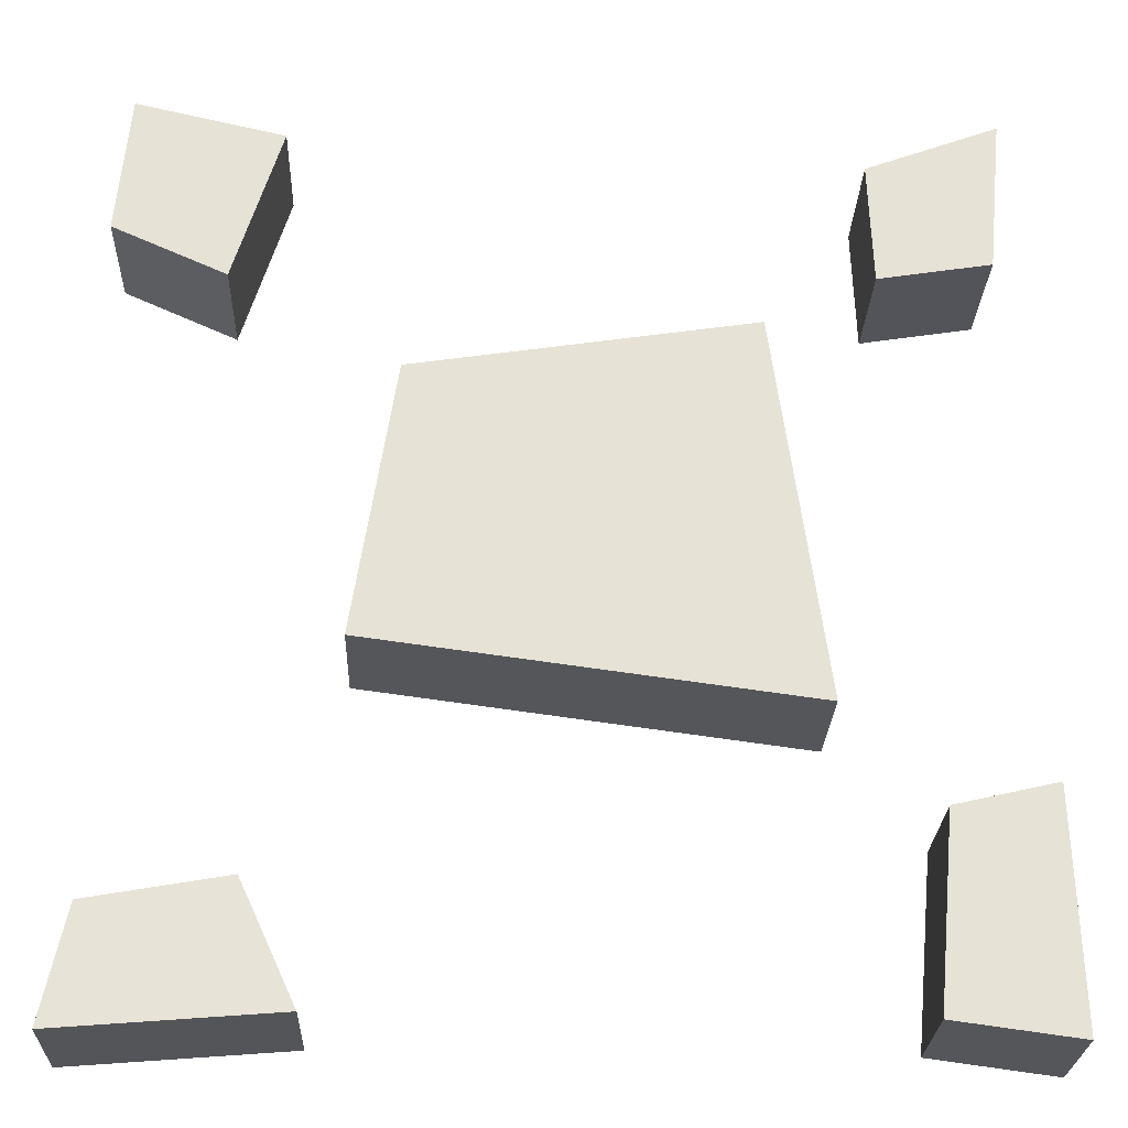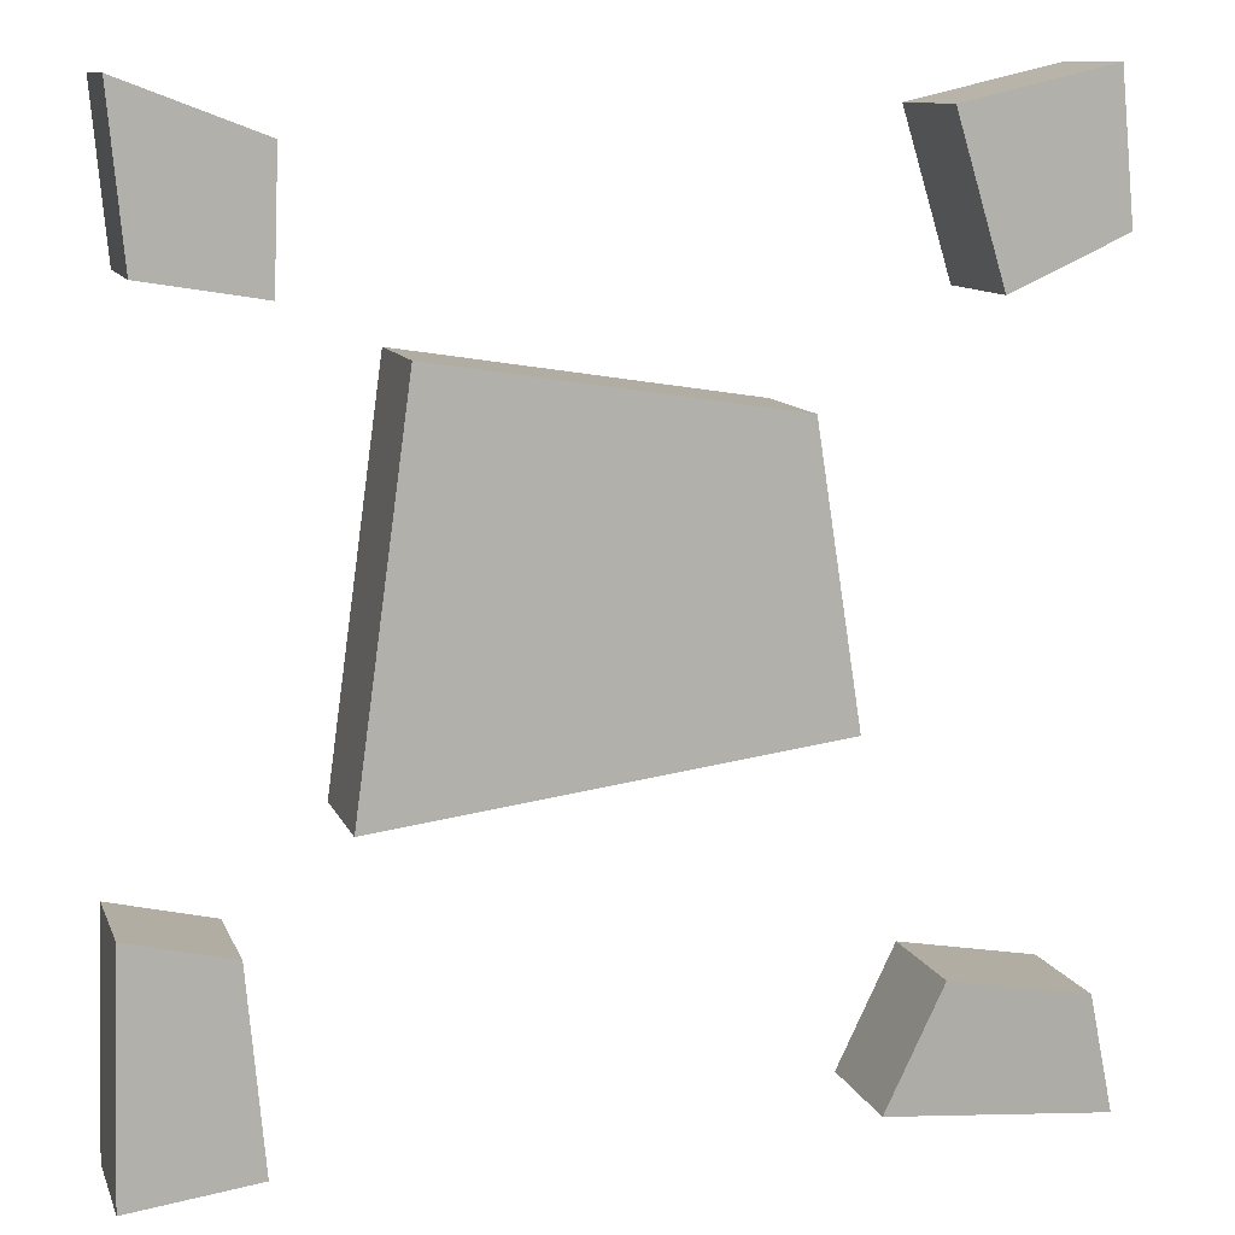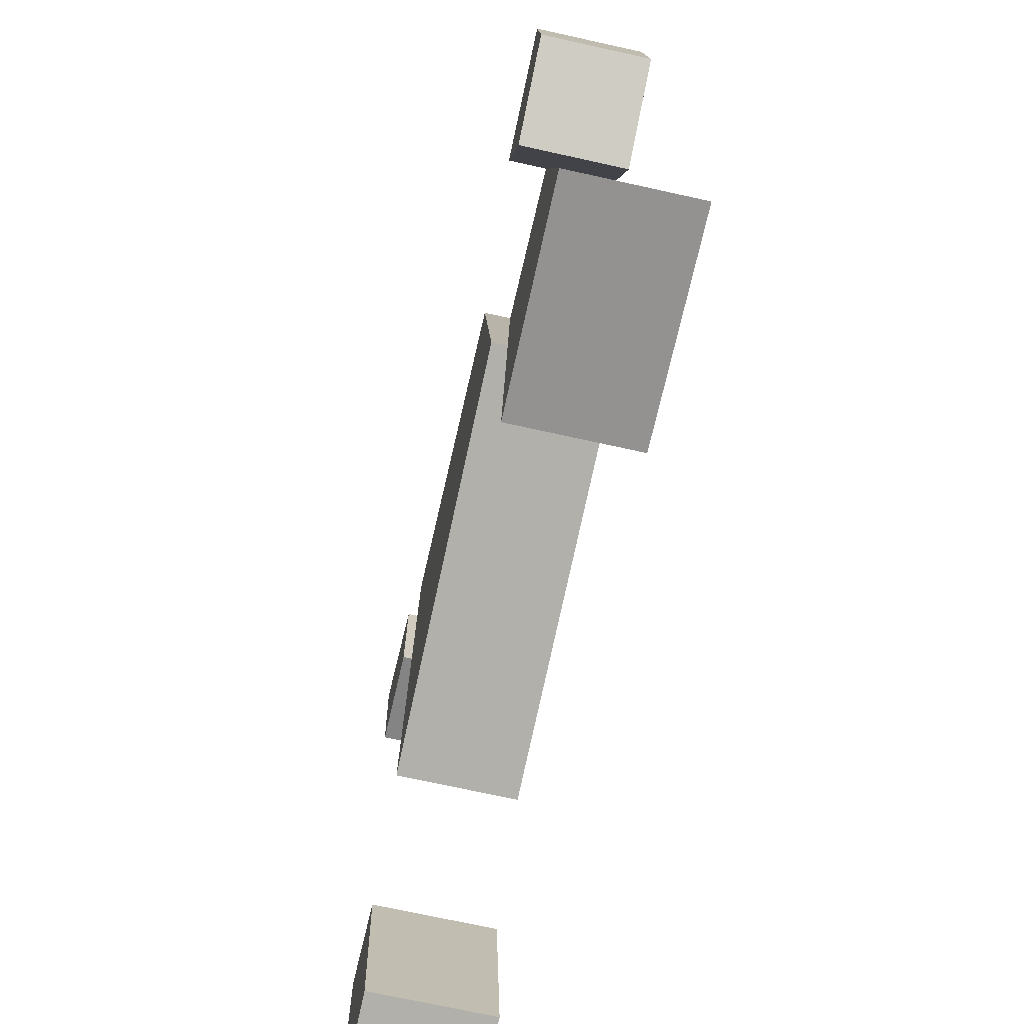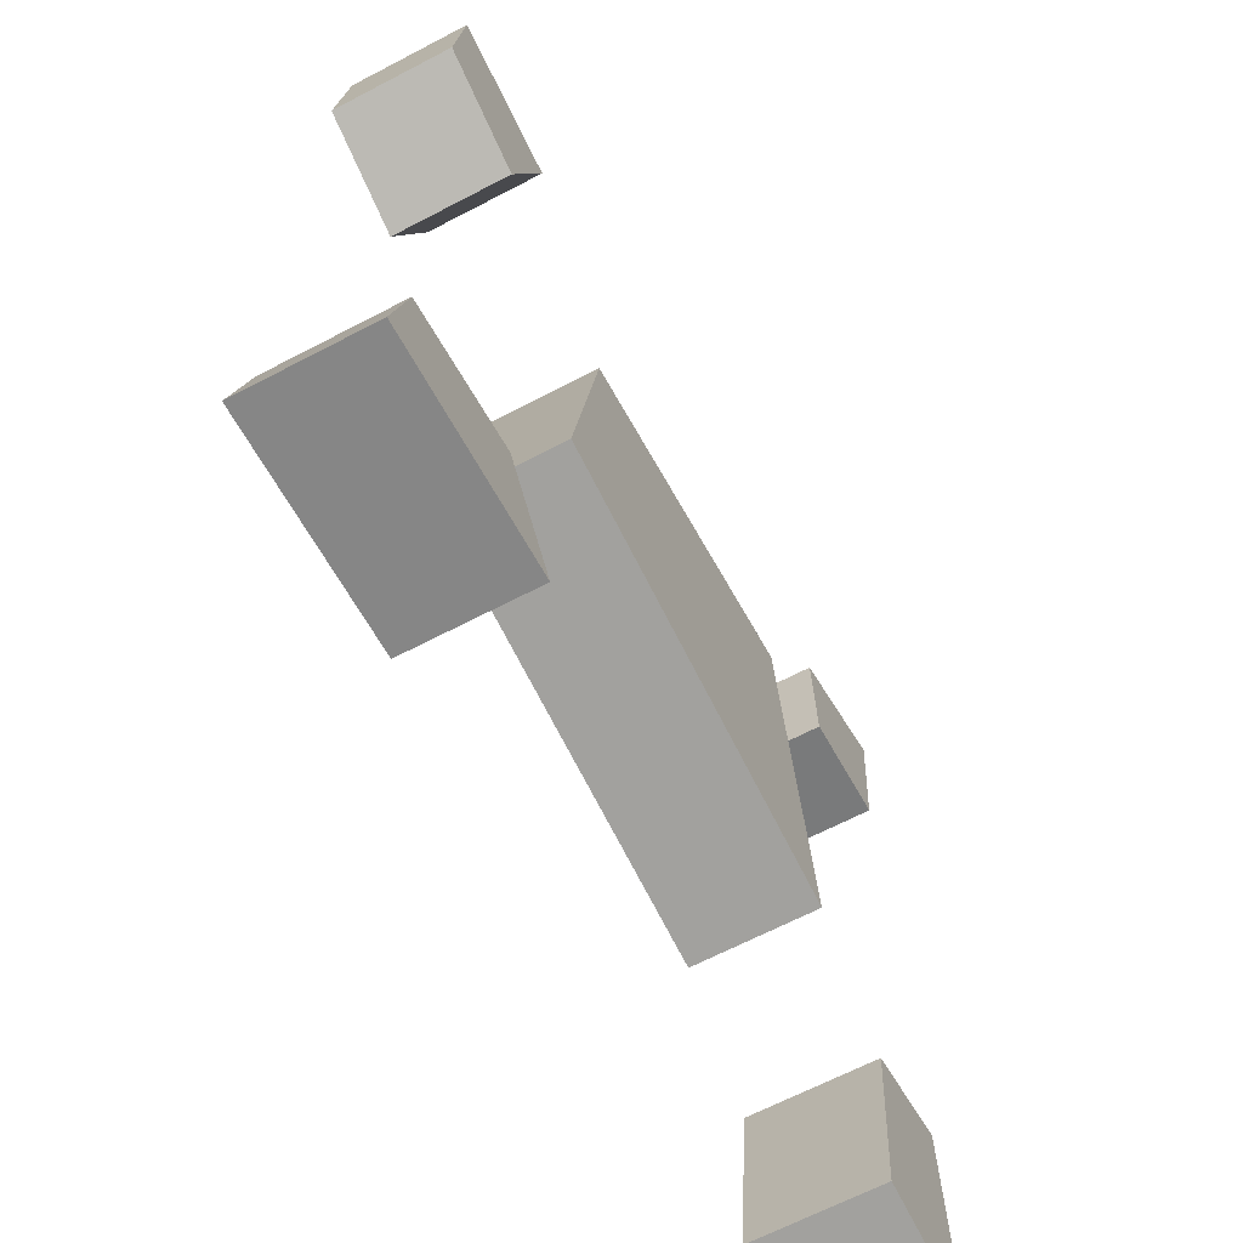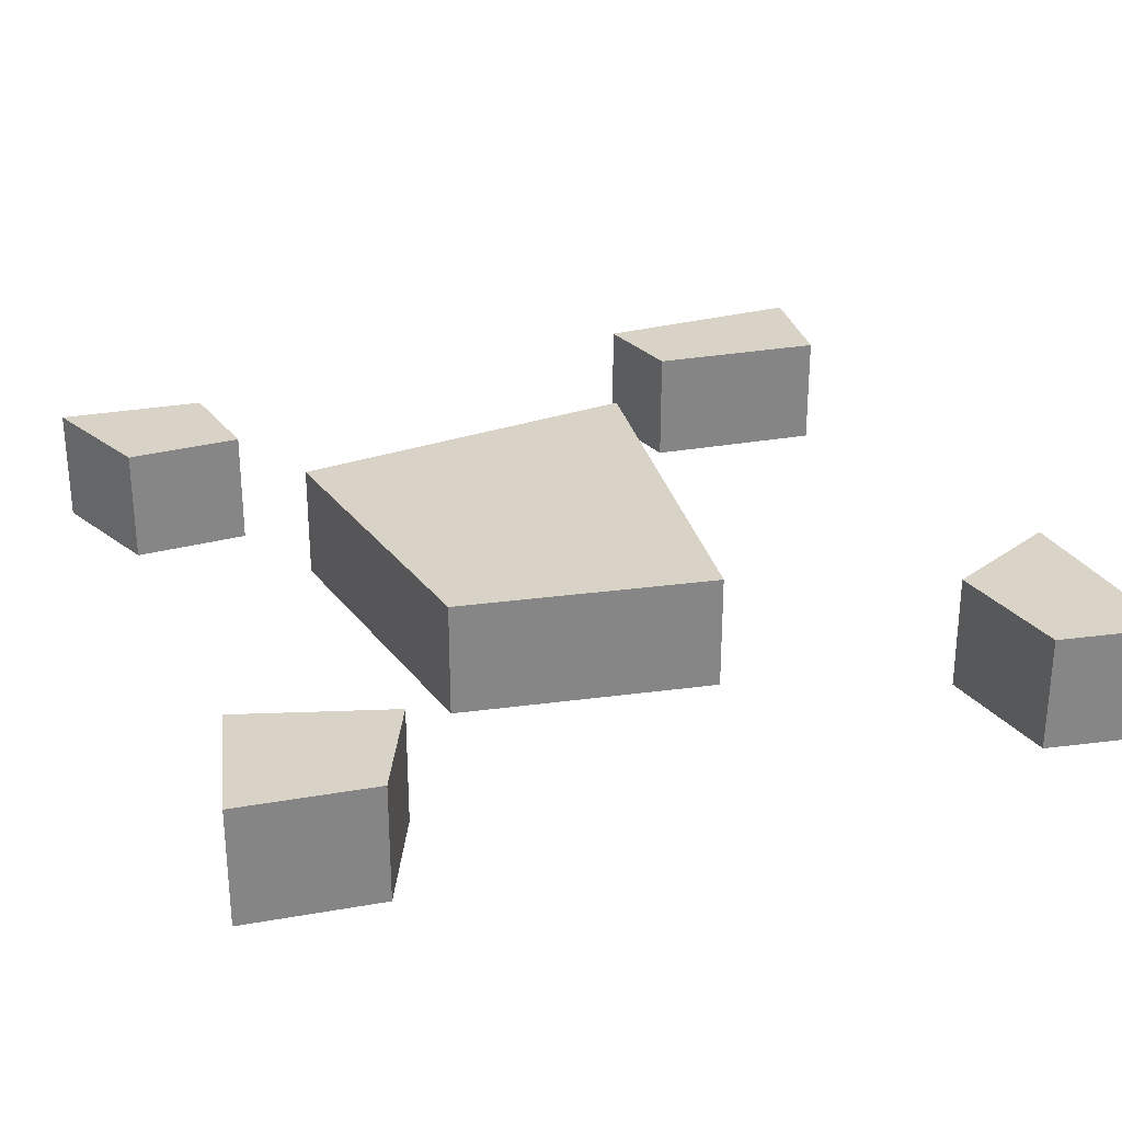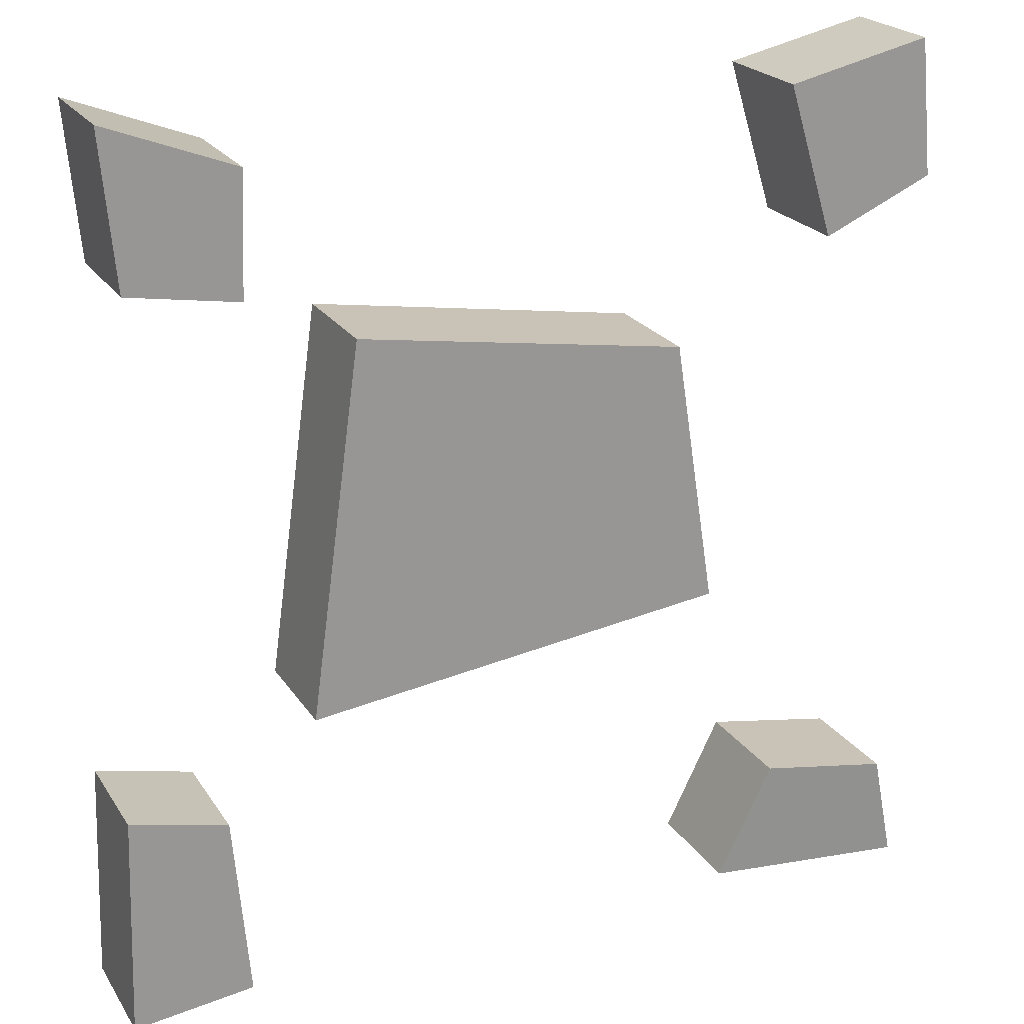
<metadata>
{"format":"obj","ext":"obj","renderer":"f3d","projection":"perspective","resolution":1024,"background":"white","views":[{"elev":-25.4,"azim":-2.0,"up":"+Y"},{"elev":10.6,"azim":164.3,"up":"+Y"},{"elev":-70.9,"azim":-102.5,"up":"+Y"},{"elev":-65.9,"azim":-62.3,"up":"+Y"},{"elev":28.2,"azim":-110.4,"up":"+Z"},{"elev":22.0,"azim":155.9,"up":"+Y"}]}
</metadata>
<code>
g Tower Ruins
v -1.669 -1.315 9.686e-08
v -1.765 -1.767 0.01411
v -0.8993 -1.7 0.0195
v -1.12 -1.219 9.686e-08
v 1.725 -0.8471 1.094e-07
v 1.323 -0.9399 1.094e-07
v 1.255 -1.7 1.094e-07
v 1.753 -1.767 1.094e-07
v -1.669 -1.315 0.4884
v -1.12 -1.219 0.4884
v -0.8993 -1.7 0.5079
v -1.765 -1.767 0.5025
v 1.725 -0.8471 0.4884
v 1.753 -1.767 0.4884
v 1.255 -1.7 0.4884
v 1.323 -0.9399 0.4884
v -1.12 -1.219 9.686e-08
v -0.8993 -1.7 0.0195
v -0.8993 -1.7 0.5079
v -1.12 -1.219 0.4884
v 1.753 -1.767 1.094e-07
v 1.255 -1.7 1.094e-07
v 1.255 -1.7 0.4884
v 1.753 -1.767 0.4884
v -1.765 -1.767 0.01411
v -1.669 -1.315 9.686e-08
v -1.669 -1.315 0.4884
v -1.765 -1.767 0.5025
v -1.669 -1.315 9.686e-08
v -1.12 -1.219 9.686e-08
v -1.12 -1.219 0.4884
v -1.669 -1.315 0.4884
v 1.323 -0.9399 1.094e-07
v 1.725 -0.8471 1.094e-07
v 1.725 -0.8471 0.4884
v 1.323 -0.9399 0.4884
v 1.725 -0.8471 1.094e-07
v 1.753 -1.767 1.094e-07
v 1.753 -1.767 0.4884
v 1.725 -0.8471 0.4884
v -1.088 1.777 1.043e-07
v -1.681 1.914 1.043e-07
v -1.734 1.352 1.043e-07
v -1.281 1.148 1.043e-07
v -1.088 1.777 0.4884
v -1.281 1.148 0.4884
v -1.734 1.352 0.4884
v -1.681 1.914 0.4884
v -1.281 1.148 1.043e-07
v -1.734 1.352 1.043e-07
v -1.734 1.352 0.4884
v -1.281 1.148 0.4884
v -1.681 1.914 1.043e-07
v -1.088 1.777 1.043e-07
v -1.088 1.777 0.4884
v -1.681 1.914 0.4884
v -1.088 1.777 1.043e-07
v -1.281 1.148 1.043e-07
v -1.281 1.148 0.4884
v -1.088 1.777 0.4884
v -1.734 1.352 1.043e-07
v -1.681 1.914 1.043e-07
v -1.681 1.914 0.4884
v -1.734 1.352 0.4884
v 1.255 -1.7 1.094e-07
v 1.323 -0.9399 1.094e-07
v 1.323 -0.9399 0.4884
v 1.255 -1.7 0.4884
v -0.8993 -1.7 0.0195
v -1.765 -1.767 0.01411
v -1.765 -1.767 0.5025
v -0.8993 -1.7 0.5079
v 1.624 1.254 1.49e-07
v 1.681 1.878 1.49e-07
v 1.154 1.677 1.49e-07
v 1.172 1.18 1.49e-07
v 1.624 1.254 0.4884
v 1.172 1.18 0.4884
v 1.154 1.677 0.4884
v 1.681 1.878 0.4884
v 1.172 1.18 1.49e-07
v 1.154 1.677 1.49e-07
v 1.154 1.677 0.4884
v 1.172 1.18 0.4884
v 1.681 1.878 1.49e-07
v 1.624 1.254 1.49e-07
v 1.624 1.254 0.4884
v 1.681 1.878 0.4884
v 1.624 1.254 1.49e-07
v 1.172 1.18 1.49e-07
v 1.172 1.18 0.4884
v 1.624 1.254 0.4884
v 1.154 1.677 1.49e-07
v 1.681 1.878 1.49e-07
v 1.681 1.878 0.4884
v 1.154 1.677 0.4884
v 0.9507 -0.5566 1.639e-07
v 0.7401 0.9832 1.639e-07
v -0.619 0.771 1.639e-07
v -0.7896 -0.3278 1.565e-07
v 0.9507 -0.5566 0.4884
v -0.7896 -0.3278 0.4884
v -0.619 0.771 0.4884
v 0.7401 0.9832 0.4884
v -0.7896 -0.3278 1.565e-07
v -0.619 0.771 1.639e-07
v -0.619 0.771 0.4884
v -0.7896 -0.3278 0.4884
v 0.7401 0.9832 1.639e-07
v 0.9507 -0.5566 1.639e-07
v 0.9507 -0.5566 0.4884
v 0.7401 0.9832 0.4884
v 0.9507 -0.5566 1.639e-07
v -0.7896 -0.3278 1.565e-07
v -0.7896 -0.3278 0.4884
v 0.9507 -0.5566 0.4884
v -0.619 0.771 1.639e-07
v 0.7401 0.9832 1.639e-07
v 0.7401 0.9832 0.4884
v -0.619 0.771 0.4884
g Tower Ruins_0
f 3 2 1
f 4 3 1
f 7 6 5
f 8 7 5
f 11 10 9
f 12 11 9
f 15 14 13
f 16 15 13
f 19 18 17
f 20 19 17
f 23 22 21
f 24 23 21
f 27 26 25
f 28 27 25
f 31 30 29
f 32 31 29
f 35 34 33
f 36 35 33
f 39 38 37
f 40 39 37
f 43 42 41
f 44 43 41
f 47 46 45
f 48 47 45
f 51 50 49
f 52 51 49
f 55 54 53
f 56 55 53
f 59 58 57
f 60 59 57
f 63 62 61
f 64 63 61
f 67 66 65
f 68 67 65
f 71 70 69
f 72 71 69
f 75 74 73
f 76 75 73
f 79 78 77
f 80 79 77
f 83 82 81
f 84 83 81
f 87 86 85
f 88 87 85
f 91 90 89
f 92 91 89
f 95 94 93
f 96 95 93
f 99 98 97
f 100 99 97
f 103 102 101
f 104 103 101
f 107 106 105
f 108 107 105
f 111 110 109
f 112 111 109
f 115 114 113
f 116 115 113
f 119 118 117
f 120 119 117

</code>
